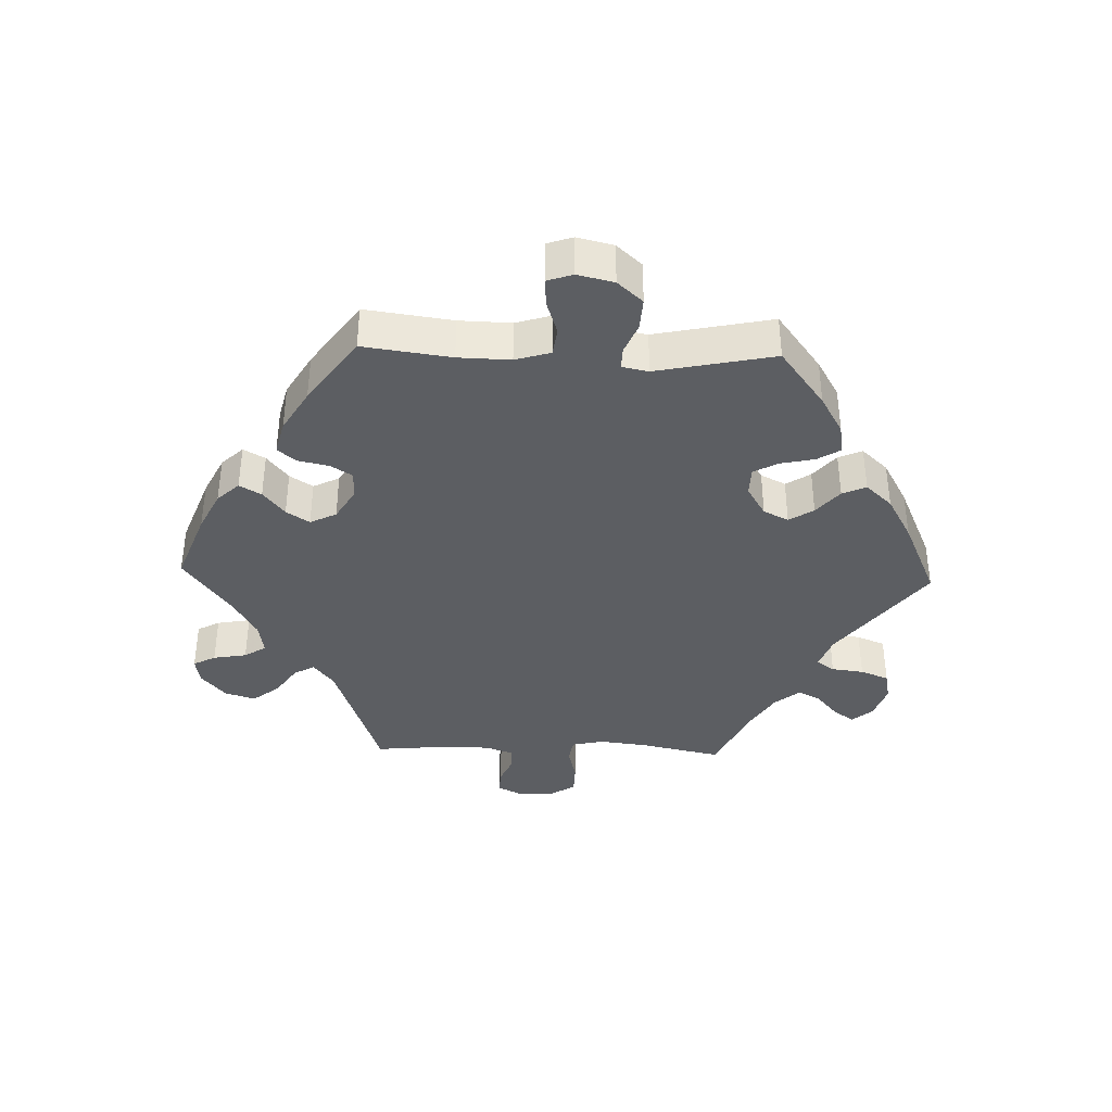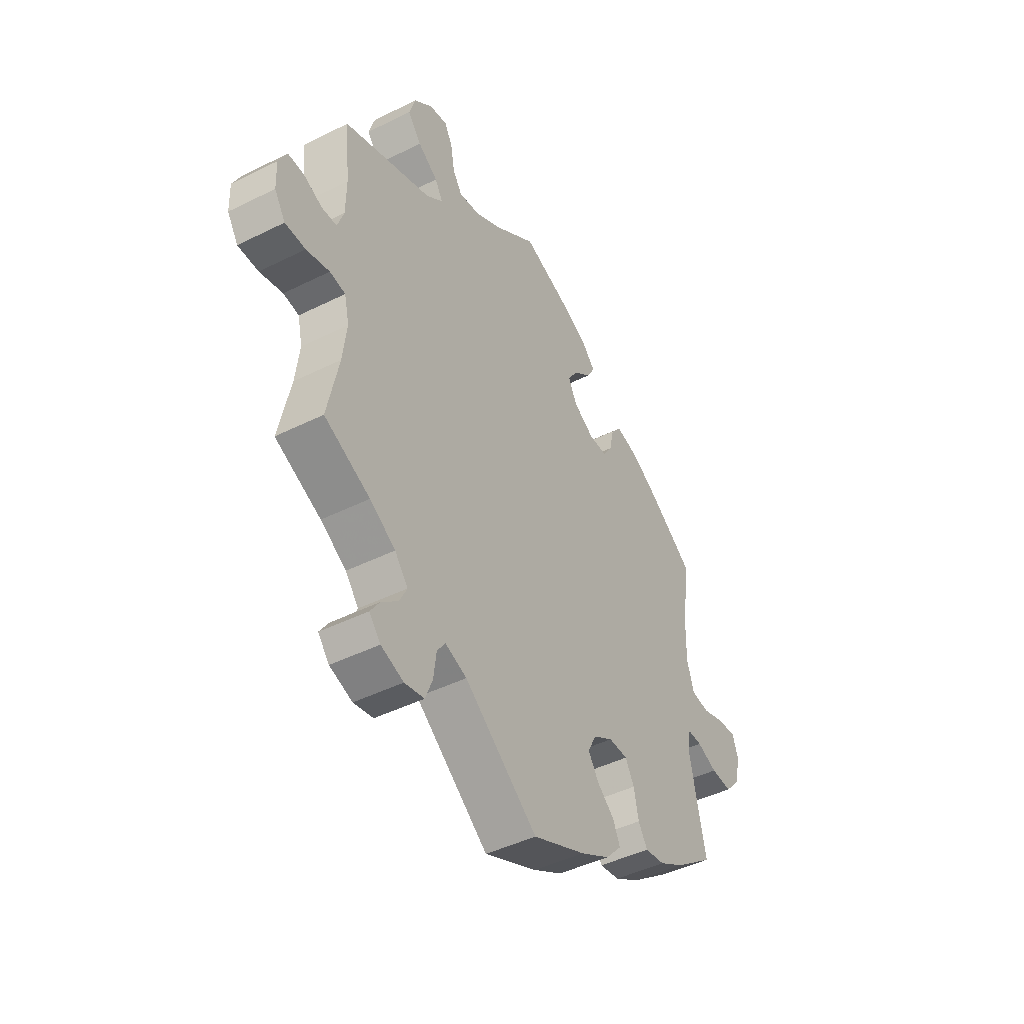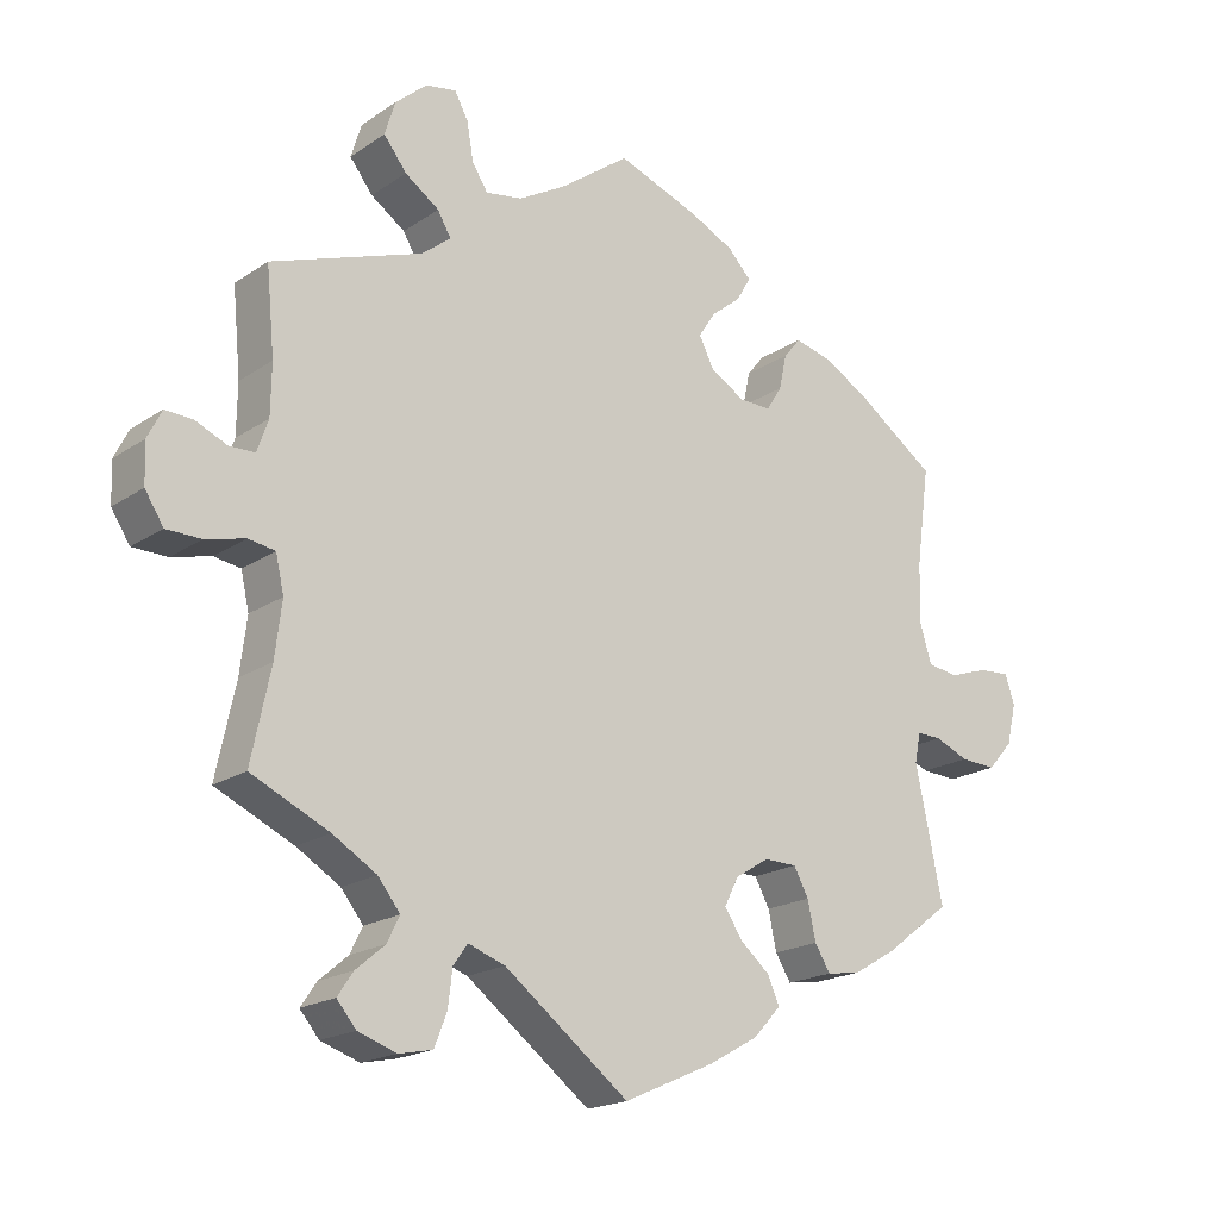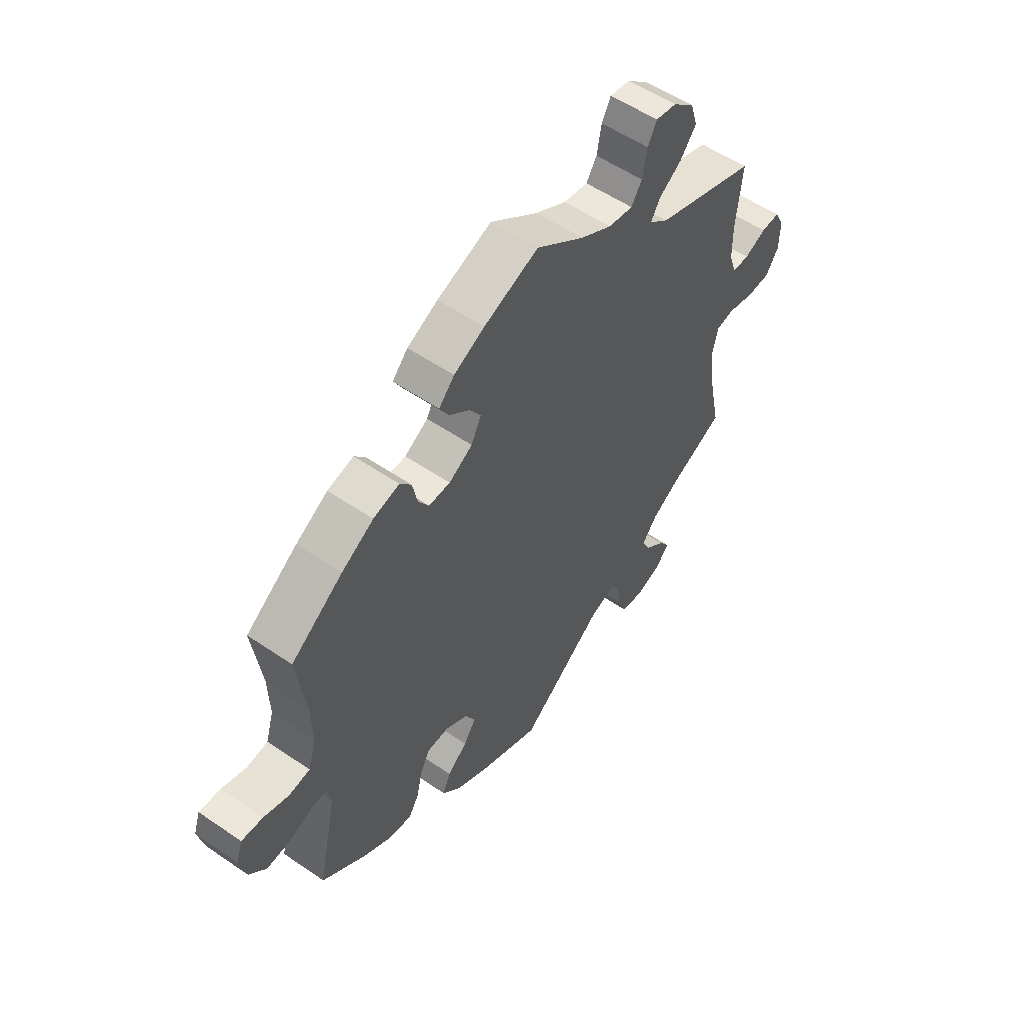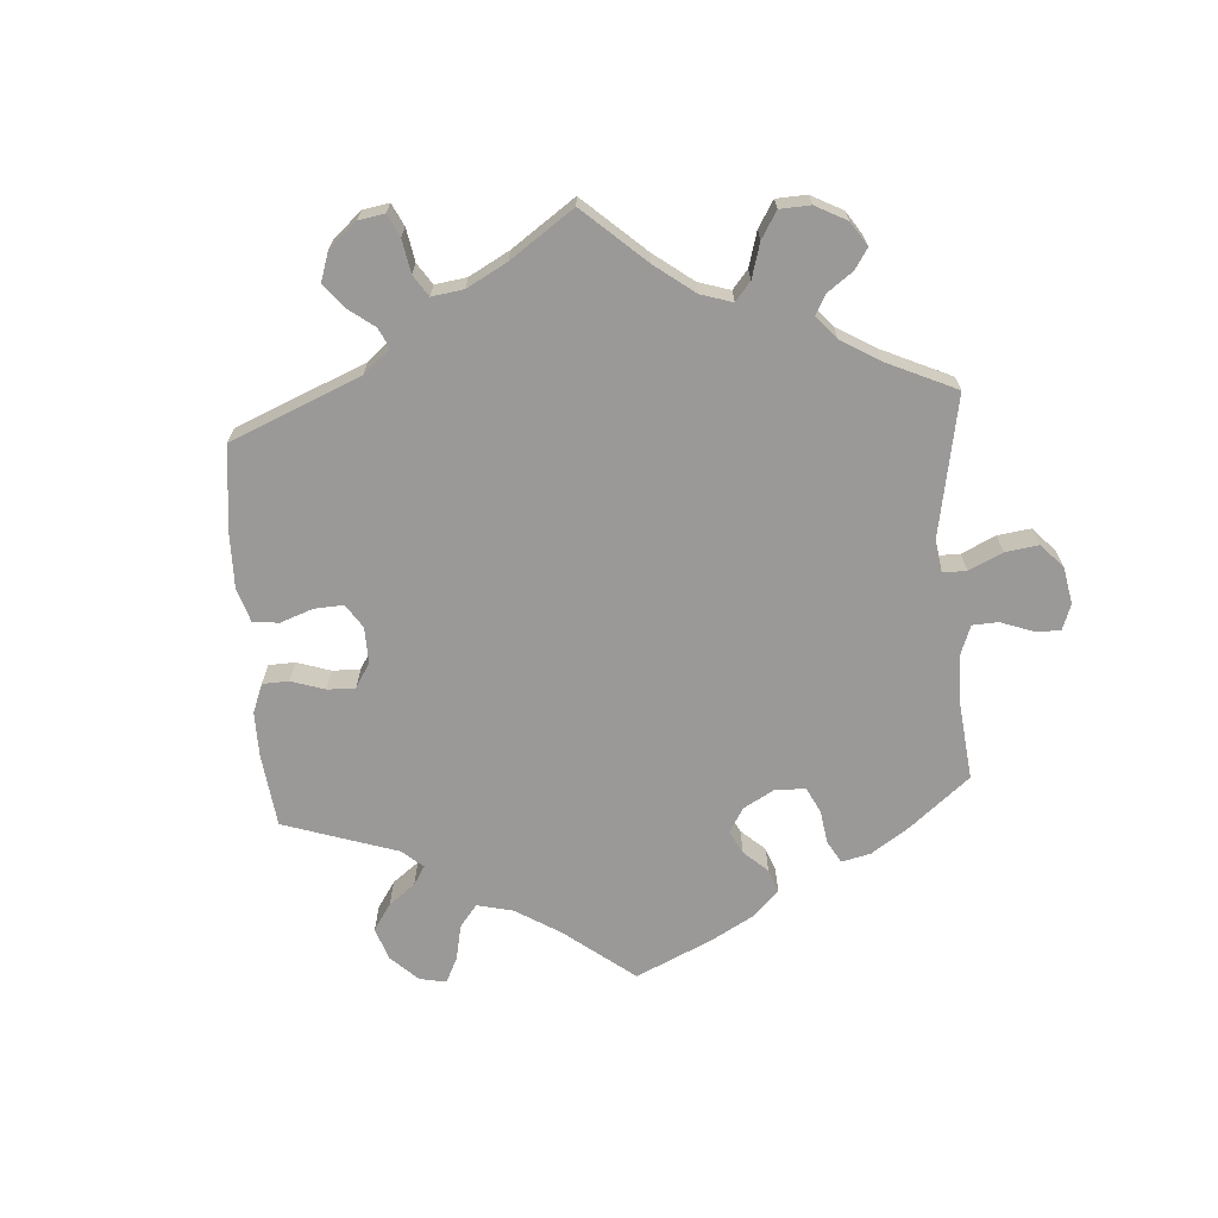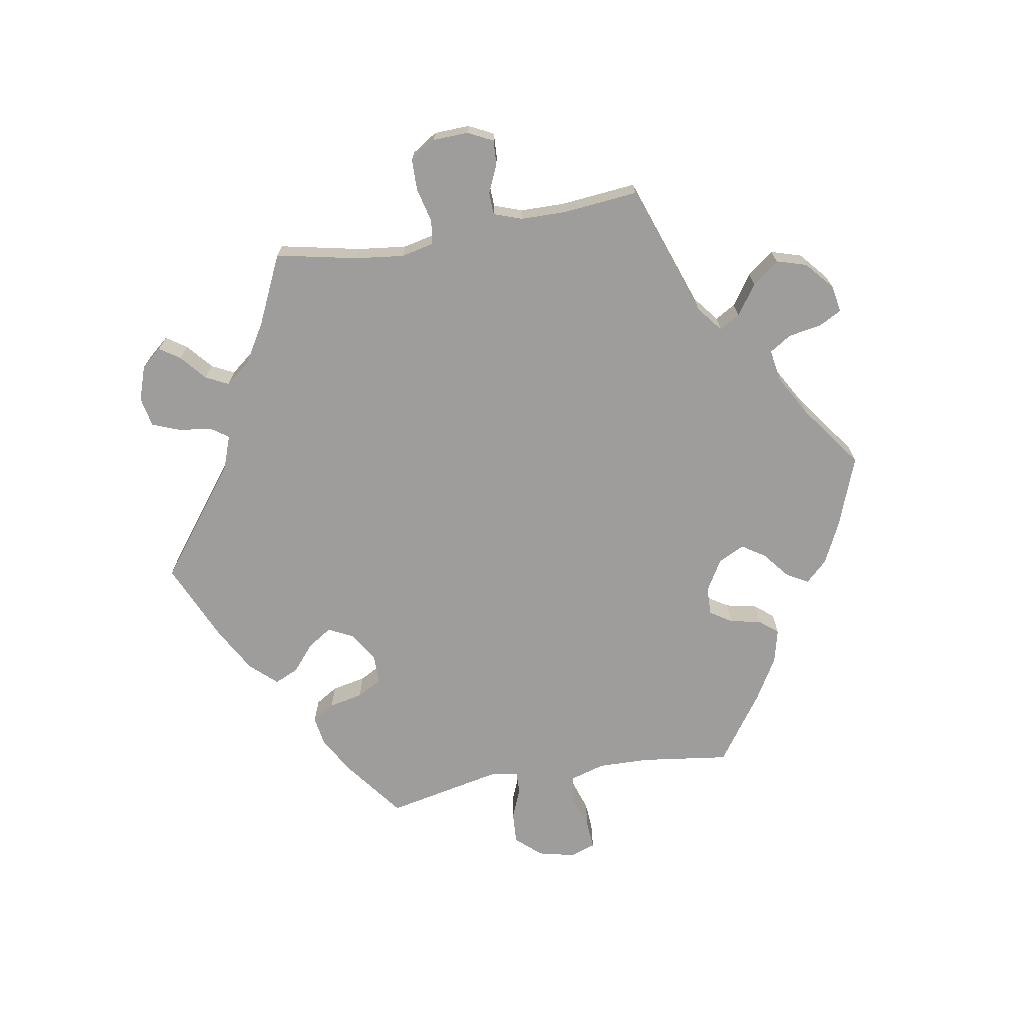
<metadata>
{"format":"obj","ext":"obj","renderer":"f3d","projection":"perspective","resolution":1024,"background":"white","views":[{"elev":-38.0,"azim":88.1,"up":"+Y"},{"elev":-45.0,"azim":-60.0,"up":"+Z"},{"elev":-18.8,"azim":-38.5,"up":"+Z"},{"elev":55.0,"azim":125.9,"up":"+Z"},{"elev":-68.9,"azim":-115.8,"up":"+Y"},{"elev":-70.4,"azim":-80.1,"up":"+Y"}]}
</metadata>
<code>
v -0.168 0.07 -0.449
v -0.218 0.07 -0.431
v -0.237 0.07 -0.458
v -0.243 0.07 -0.507
v -0.26 0.07 -0.55
v -0.305 0.07 -0.559
v -0.357 0.07 -0.541
v -0.383 0.07 -0.51
v -0.362 0.07 -0.479
v -0.323 0.07 -0.446
v -0.306 0.07 -0.412
v -0.336 0.07 -0.374
v -0.395 0.07 -0.338
v -0.5 0.07 -0.289
v -0.474 0.07 -0.166
v -0.465 0.07 -0.092
v -0.476 0.07 -0.043
v -0.512 0.07 -0.037
v -0.565 0.07 -0.05
v -0.612 0.07 -0.049
v -0.637 0.07 -0.01
v -0.639 0.07 0.044
v -0.62 0.07 0.082
v -0.583 0.07 0.08
v -0.54 0.07 0.061
v -0.506 0.07 0.062
v -0.491 0.07 0.105
v -0.49 0.07 0.173
v -0.501 0.07 0.288
v -0.298 0.07 0.359
v -0.259 0.07 0.39
v -0.277 0.07 0.421
v -0.323 0.07 0.453
v -0.354 0.07 0.493
v -0.34 0.07 0.539
v -0.297 0.07 0.576
v -0.256 0.07 0.583
v -0.238 0.07 0.549
v -0.229 0.07 0.498
v -0.208 0.07 0.465
v -0.159 0.07 0.473
v -0.097 0.07 0.508
v -0.001 0.07 0.578
v 0.108 0.07 0.537
v 0.169 0.07 0.507
v 0.2 0.07 0.474
v 0.181 0.07 0.441
v 0.141 0.07 0.409
v 0.118 0.07 0.374
v 0.138 0.07 0.334
v 0.185 0.07 0.306
v 0.228 0.07 0.305
v 0.249 0.07 0.338
v 0.259 0.07 0.385
v 0.282 0.07 0.413
v 0.334 0.07 0.4
v 0.398 0.07 0.362
v 0.501 0.07 0.289
v 0.483 0.07 0.156
v 0.481 0.07 0.077
v 0.497 0.07 0.024
v 0.539 0.07 0.018
v 0.59 0.07 0.035
v 0.633 0.07 0.038
v 0.646 0.07 -0.001
v 0.633 0.07 -0.056
v 0.599 0.07 -0.094
v 0.551 0.07 -0.091
v 0.505 0.07 -0.072
v 0.472 0.07 -0.071
v 0.464 0.07 -0.111
v 0.501 0.07 -0.289
v 0.412 0.07 -0.356
v 0.354 0.07 -0.39
v 0.308 0.07 -0.397
v 0.287 0.07 -0.363
v 0.276 0.07 -0.311
v 0.256 0.07 -0.274
v 0.212 0.07 -0.273
v 0.166 0.07 -0.301
v 0.147 0.07 -0.339
v 0.171 0.07 -0.376
v 0.211 0.07 -0.41
v 0.227 0.07 -0.446
v 0.19 0.07 -0.486
v 0.122 0.07 -0.524
v 0 0.07 -0.578
v -0.168 0 -0.449
v -0.218 0 -0.431
v -0.237 0 -0.458
v -0.243 0 -0.507
v -0.26 0 -0.55
v -0.305 0 -0.559
v -0.357 0 -0.541
v -0.383 0 -0.51
v -0.362 0 -0.479
v -0.323 0 -0.446
v -0.306 0 -0.412
v -0.336 0 -0.374
v -0.395 0 -0.338
v -0.5 0 -0.289
v -0.474 0 -0.166
v -0.465 0 -0.092
v -0.476 0 -0.043
v -0.512 0 -0.037
v -0.565 0 -0.05
v -0.612 0 -0.049
v -0.637 0 -0.01
v -0.639 0 0.044
v -0.62 0 0.082
v -0.583 0 0.08
v -0.54 0 0.061
v -0.506 0 0.062
v -0.491 0 0.105
v -0.49 0 0.173
v -0.501 0 0.288
v -0.298 0 0.359
v -0.259 0 0.39
v -0.277 0 0.421
v -0.323 0 0.453
v -0.354 0 0.493
v -0.34 0 0.539
v -0.297 0 0.576
v -0.256 0 0.583
v -0.238 0 0.549
v -0.229 0 0.498
v -0.208 0 0.465
v -0.159 0 0.473
v -0.097 0 0.508
v -0.001 0 0.578
v 0.108 0 0.537
v 0.169 0 0.507
v 0.2 0 0.474
v 0.181 0 0.441
v 0.141 0 0.409
v 0.118 0 0.374
v 0.138 0 0.334
v 0.185 0 0.306
v 0.228 0 0.305
v 0.249 0 0.338
v 0.259 0 0.385
v 0.282 0 0.413
v 0.334 0 0.4
v 0.398 0 0.362
v 0.501 0 0.289
v 0.483 0 0.156
v 0.481 0 0.077
v 0.497 0 0.024
v 0.539 0 0.018
v 0.59 0 0.035
v 0.633 0 0.038
v 0.646 0 -0.001
v 0.633 0 -0.056
v 0.599 0 -0.094
v 0.551 0 -0.091
v 0.505 0 -0.072
v 0.472 0 -0.071
v 0.464 0 -0.111
v 0.501 0 -0.289
v 0.412 0 -0.356
v 0.354 0 -0.39
v 0.308 0 -0.397
v 0.287 0 -0.363
v 0.276 0 -0.311
v 0.256 0 -0.274
v 0.212 0 -0.273
v 0.166 0 -0.301
v 0.147 0 -0.339
v 0.171 0 -0.376
v 0.211 0 -0.41
v 0.227 0 -0.446
v 0.19 0 -0.486
v 0.122 0 -0.524
v 0 0 -0.578
f 86 87 1
f 85 86 1 2
f 82 83 84 85
f 81 82 85 2
f 80 81 2
f 79 80 2
f 74 75 76 77
f 74 77 78
f 71 72 73 74
f 70 71 74 78
f 66 67 68 69
f 66 69 70
f 65 66 70
f 62 63 64 65
f 61 62 65 70
f 60 61 70 78
f 56 57 58 59
f 53 54 55 56
f 52 53 56 59
f 51 52 59 60
f 45 46 47 48
f 45 48 49
f 42 43 44 45
f 41 42 45 49
f 40 41 49 50
f 36 37 38 39
f 36 39 40
f 35 36 40
f 32 33 34 35
f 31 32 35 40
f 28 29 30
f 27 28 30 31
f 26 27 31
f 22 23 24 25
f 22 25 26
f 21 22 26
f 18 19 20 21
f 17 18 21 26
f 13 14 15
f 12 13 15 16
f 11 12 16 17
f 7 8 9 10
f 7 10 11
f 6 7 11
f 3 4 5 6
f 3 6 11
f 2 3 11 17
f 51 60 78 79
f 31 40 50 51
f 26 31 51 79
f 2 17 26 79
f 88 174 173
f 89 88 173 172
f 172 171 170 169
f 89 172 169 168
f 89 168 167
f 89 167 166
f 164 163 162 161
f 165 164 161
f 161 160 159 158
f 165 161 158 157
f 156 155 154 153
f 157 156 153
f 157 153 152
f 152 151 150 149
f 157 152 149 148
f 165 157 148 147
f 146 145 144 143
f 143 142 141 140
f 146 143 140 139
f 147 146 139 138
f 135 134 133 132
f 136 135 132
f 132 131 130 129
f 136 132 129 128
f 137 136 128 127
f 126 125 124 123
f 127 126 123
f 127 123 122
f 122 121 120 119
f 127 122 119 118
f 117 116 115
f 118 117 115 114
f 118 114 113
f 112 111 110 109
f 113 112 109
f 113 109 108
f 108 107 106 105
f 113 108 105 104
f 102 101 100
f 103 102 100 99
f 104 103 99 98
f 97 96 95 94
f 98 97 94
f 98 94 93
f 93 92 91 90
f 98 93 90
f 104 98 90 89
f 166 165 147 138
f 138 137 127 118
f 166 138 118 113
f 166 113 104 89
f 1 88 89 2
f 2 89 90 3
f 3 90 91 4
f 4 91 92 5
f 5 92 93 6
f 6 93 94 7
f 7 94 95 8
f 8 95 96 9
f 9 96 97 10
f 10 97 98 11
f 11 98 99 12
f 12 99 100 13
f 13 100 101 14
f 14 101 102 15
f 15 102 103 16
f 16 103 104 17
f 17 104 105 18
f 18 105 106 19
f 19 106 107 20
f 20 107 108 21
f 21 108 109 22
f 22 109 110 23
f 23 110 111 24
f 24 111 112 25
f 25 112 113 26
f 26 113 114 27
f 27 114 115 28
f 28 115 116 29
f 29 116 117 30
f 30 117 118 31
f 31 118 119 32
f 32 119 120 33
f 33 120 121 34
f 34 121 122 35
f 35 122 123 36
f 36 123 124 37
f 37 124 125 38
f 38 125 126 39
f 39 126 127 40
f 40 127 128 41
f 41 128 129 42
f 42 129 130 43
f 43 130 131 44
f 44 131 132 45
f 45 132 133 46
f 46 133 134 47
f 47 134 135 48
f 48 135 136 49
f 49 136 137 50
f 50 137 138 51
f 51 138 139 52
f 52 139 140 53
f 53 140 141 54
f 54 141 142 55
f 55 142 143 56
f 56 143 144 57
f 57 144 145 58
f 58 145 146 59
f 59 146 147 60
f 60 147 148 61
f 61 148 149 62
f 62 149 150 63
f 63 150 151 64
f 64 151 152 65
f 65 152 153 66
f 66 153 154 67
f 67 154 155 68
f 68 155 156 69
f 69 156 157 70
f 70 157 158 71
f 71 158 159 72
f 72 159 160 73
f 73 160 161 74
f 74 161 162 75
f 75 162 163 76
f 76 163 164 77
f 77 164 165 78
f 78 165 166 79
f 79 166 167 80
f 80 167 168 81
f 81 168 169 82
f 82 169 170 83
f 83 170 171 84
f 84 171 172 85
f 85 172 173 86
f 86 173 174 87
f 87 174 88 1

</code>
